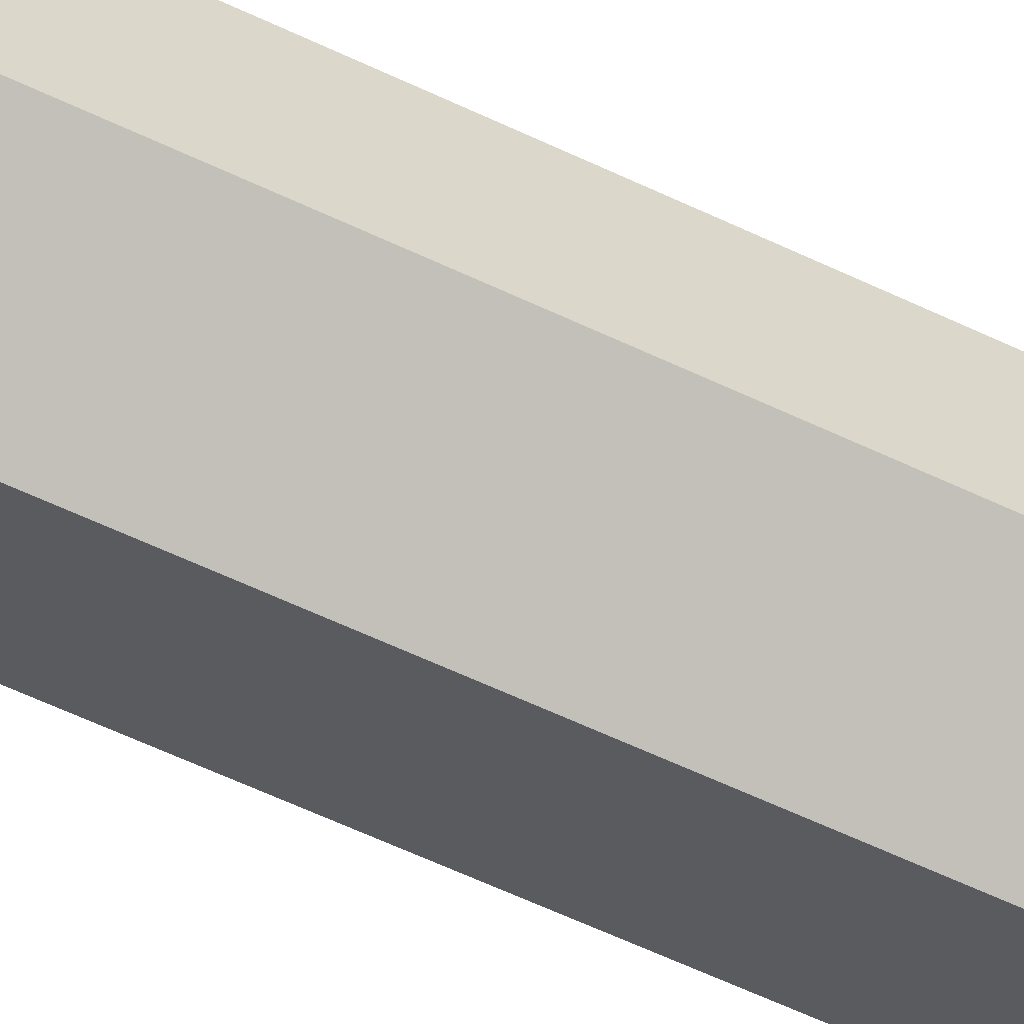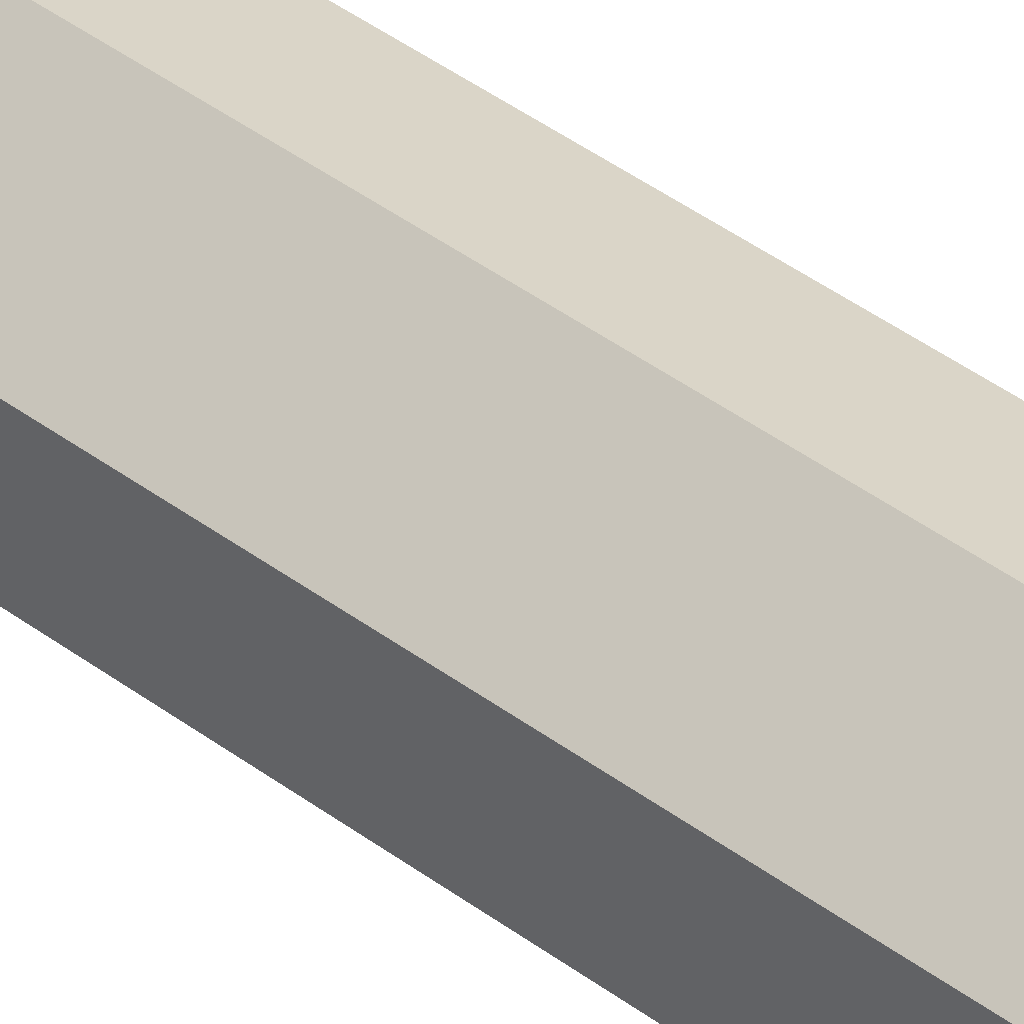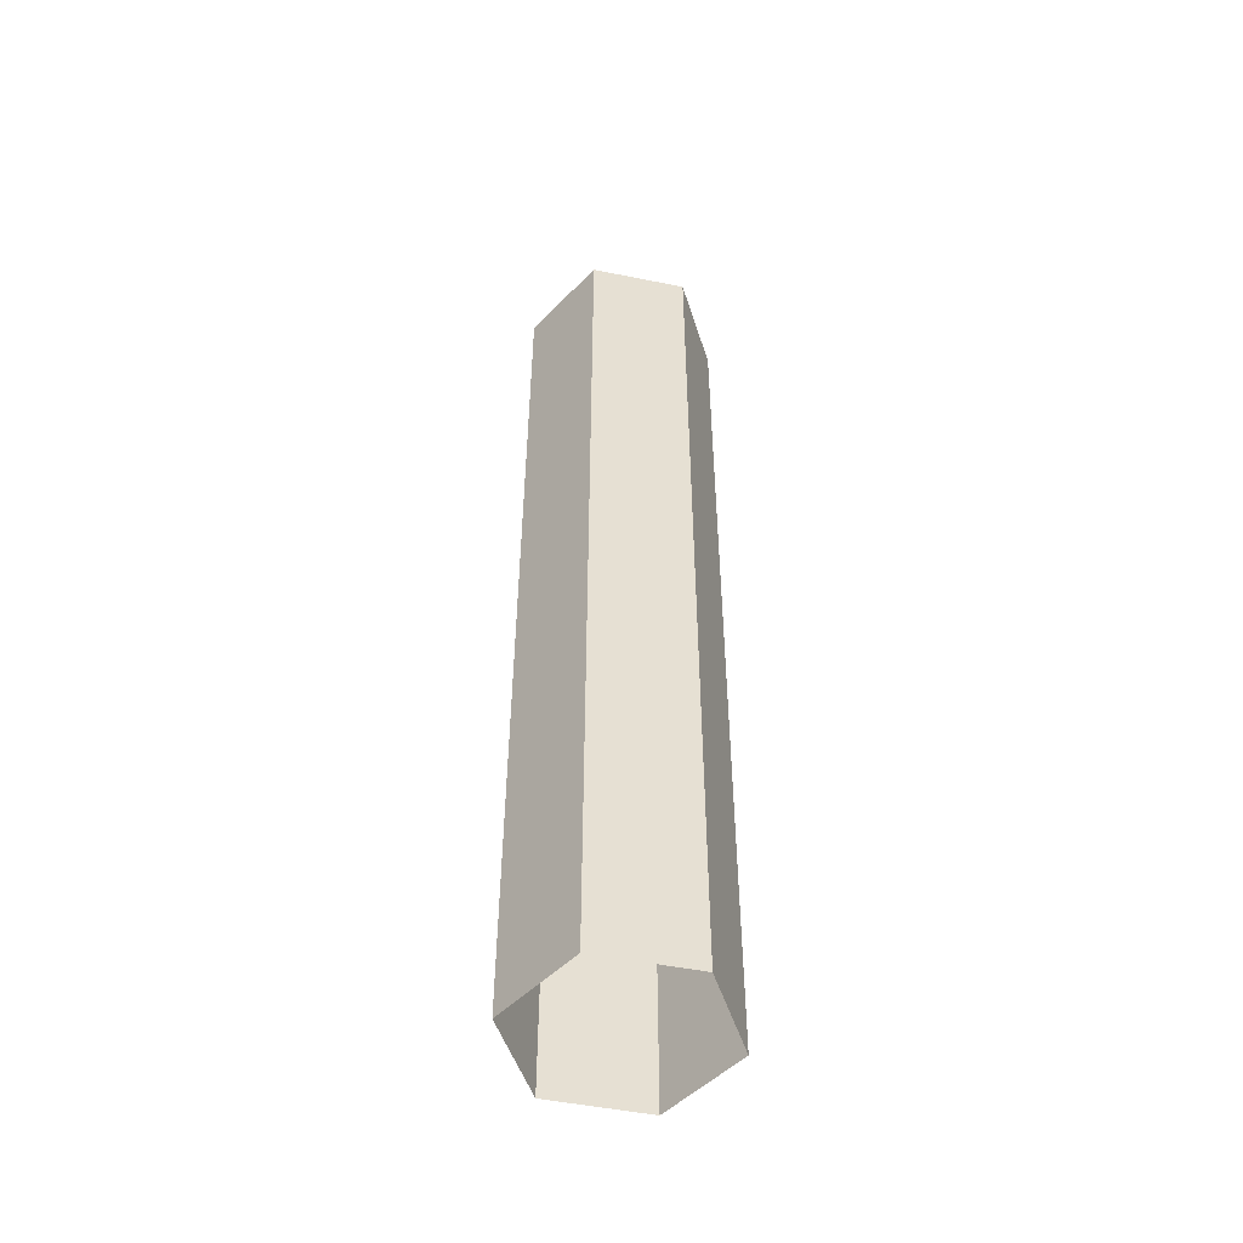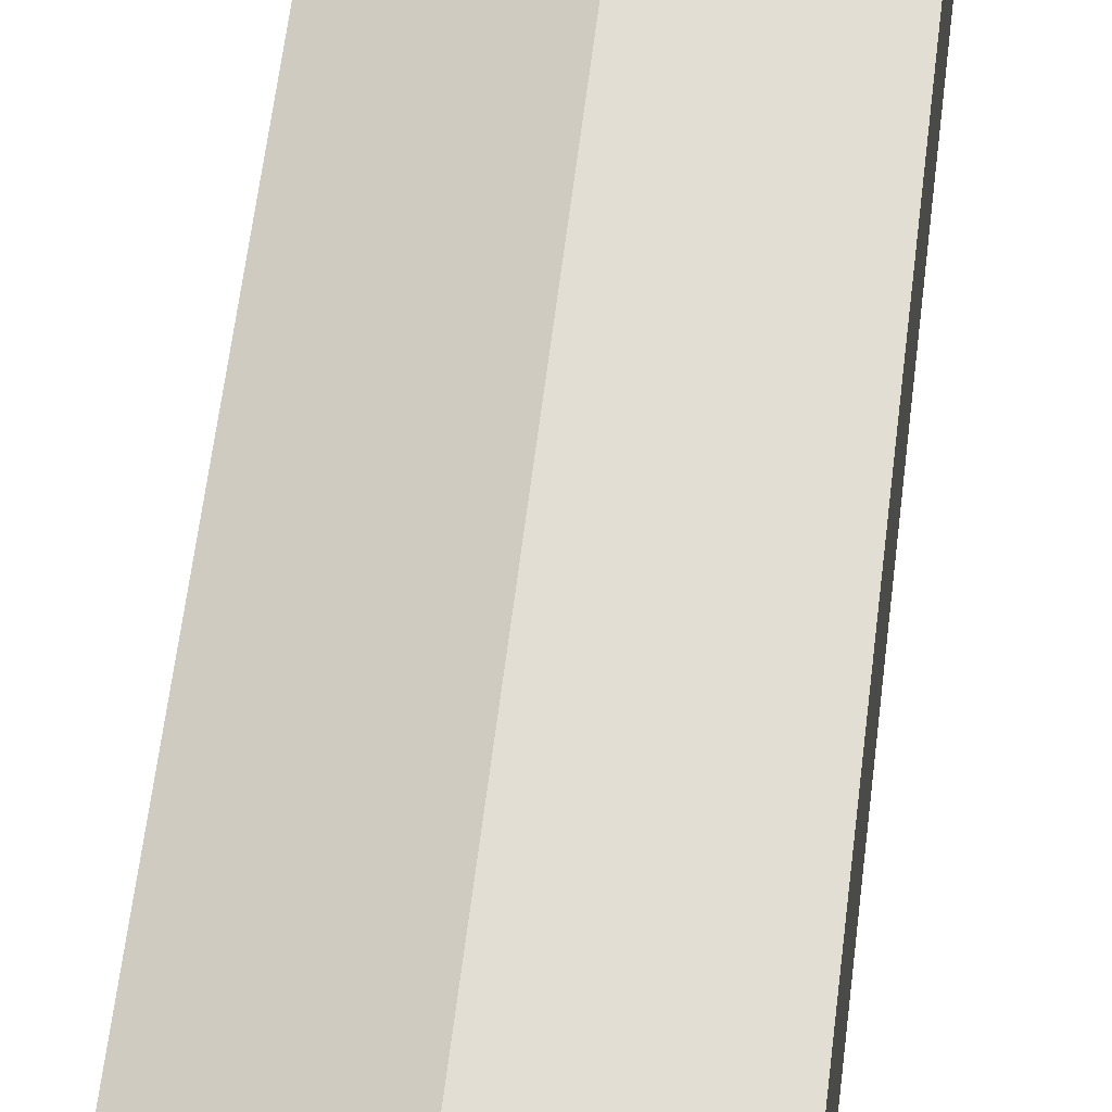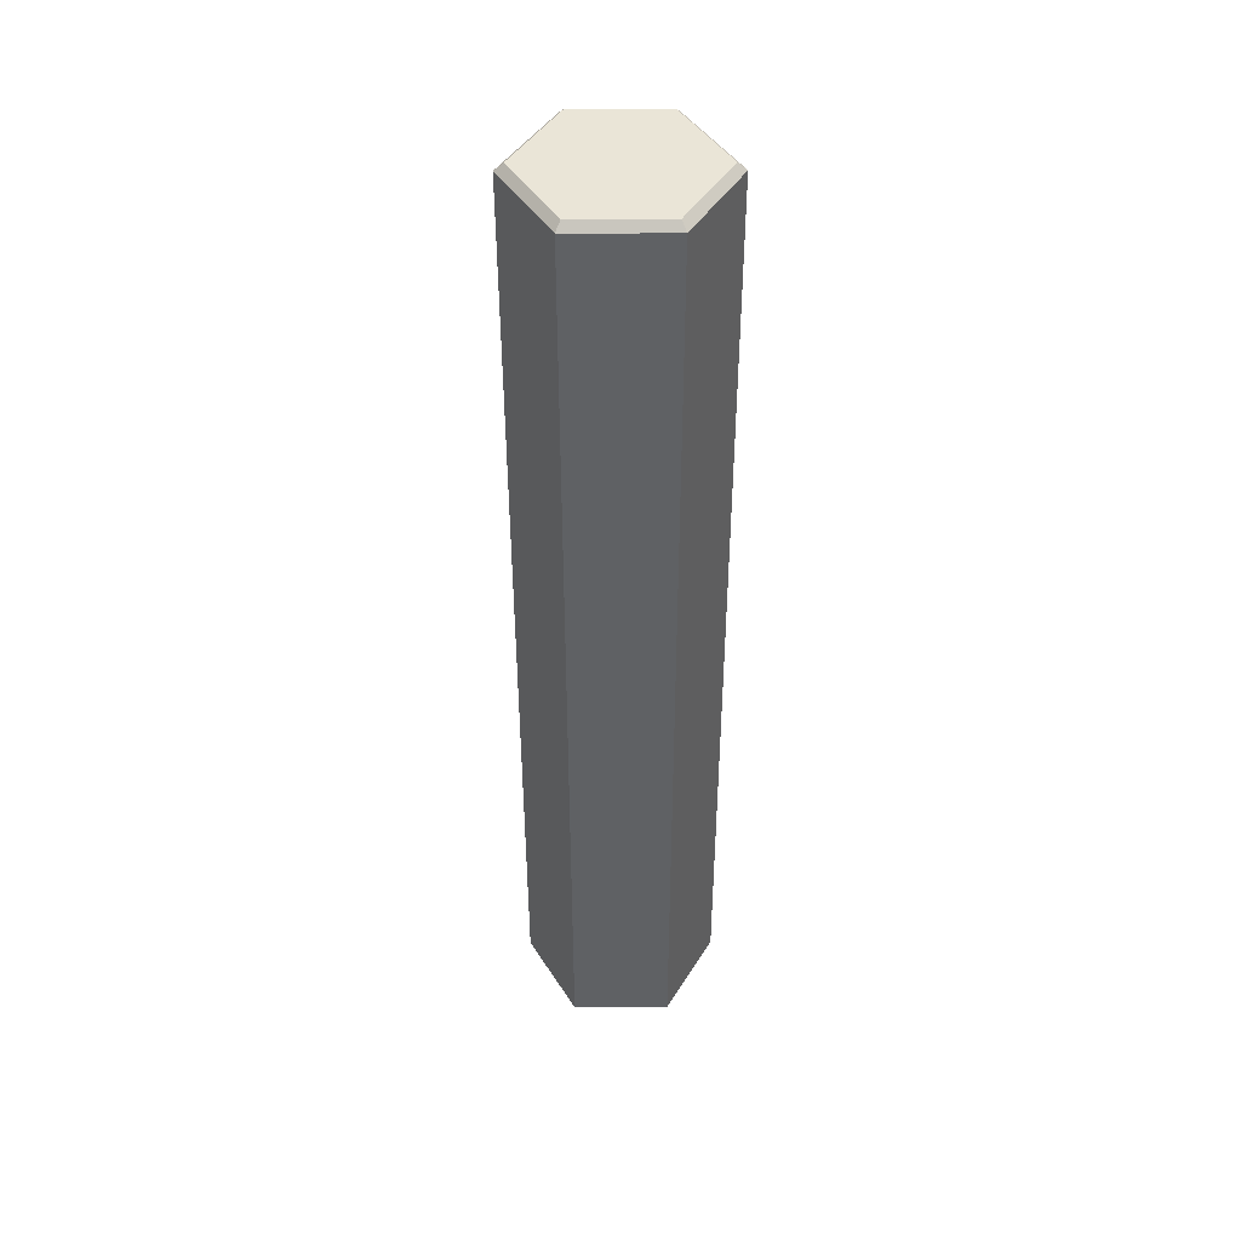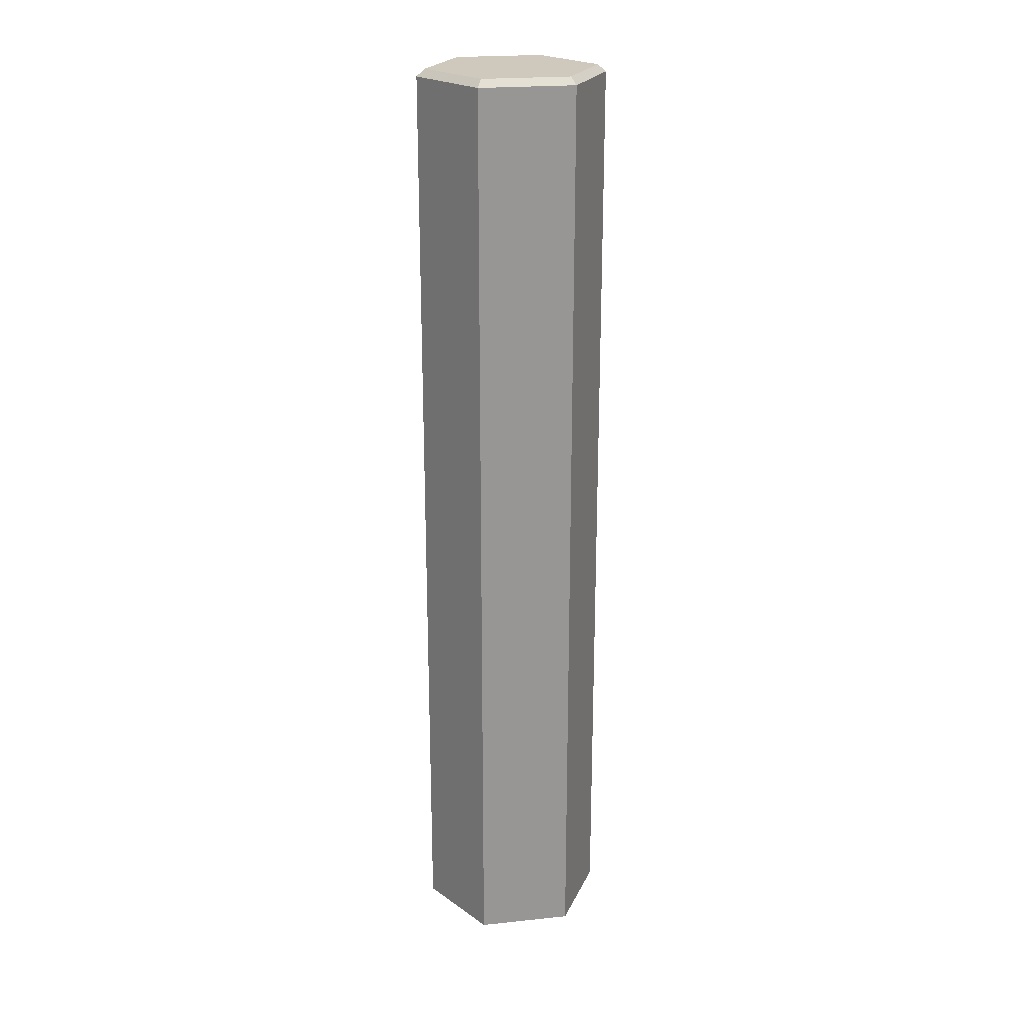
<metadata>
{"format":"obj","ext":"obj","renderer":"f3d","projection":"perspective","resolution":1024,"background":"white","views":[{"elev":-60.2,"azim":64.0,"up":"+Z"},{"elev":51.4,"azim":127.7,"up":"+Z"},{"elev":-50.7,"azim":-42.4,"up":"+Y"},{"elev":51.4,"azim":-173.8,"up":"+Z"},{"elev":44.3,"azim":149.7,"up":"+Y"},{"elev":22.4,"azim":-160.2,"up":"+Y"}]}
</metadata>
<code>
o Cylinder
v 0 -5 -1
v 0.866 -5 -0.5
v 0.866 -5 0.5
v -0 -5 1
v -0.866 -5 0.5
v -0.866 -5 -0.5
v 0 5 -0.9124
v 0 4.924 -1
v 0.7901 5 -0.4562
v 0.866 4.924 -0.5
v 0.7901 5 0.4562
v 0.866 4.924 0.5
v -0 5 0.9124
v -0 4.924 1
v -0.7901 5 0.4562
v -0.866 4.924 0.5
v -0.7901 5 -0.4562
v -0.866 4.924 -0.5
f 6 18 8 1
f 3 12 14 4
f 4 14 16 5
f 5 16 18 6
f 1 8 10 2
f 2 10 12 3
f 10 8 7 9
f 12 10 9 11
f 14 12 11 13
f 16 14 13 15
f 18 16 15 17
f 8 18 17 7
f 9 7 17 15 13 11

</code>
